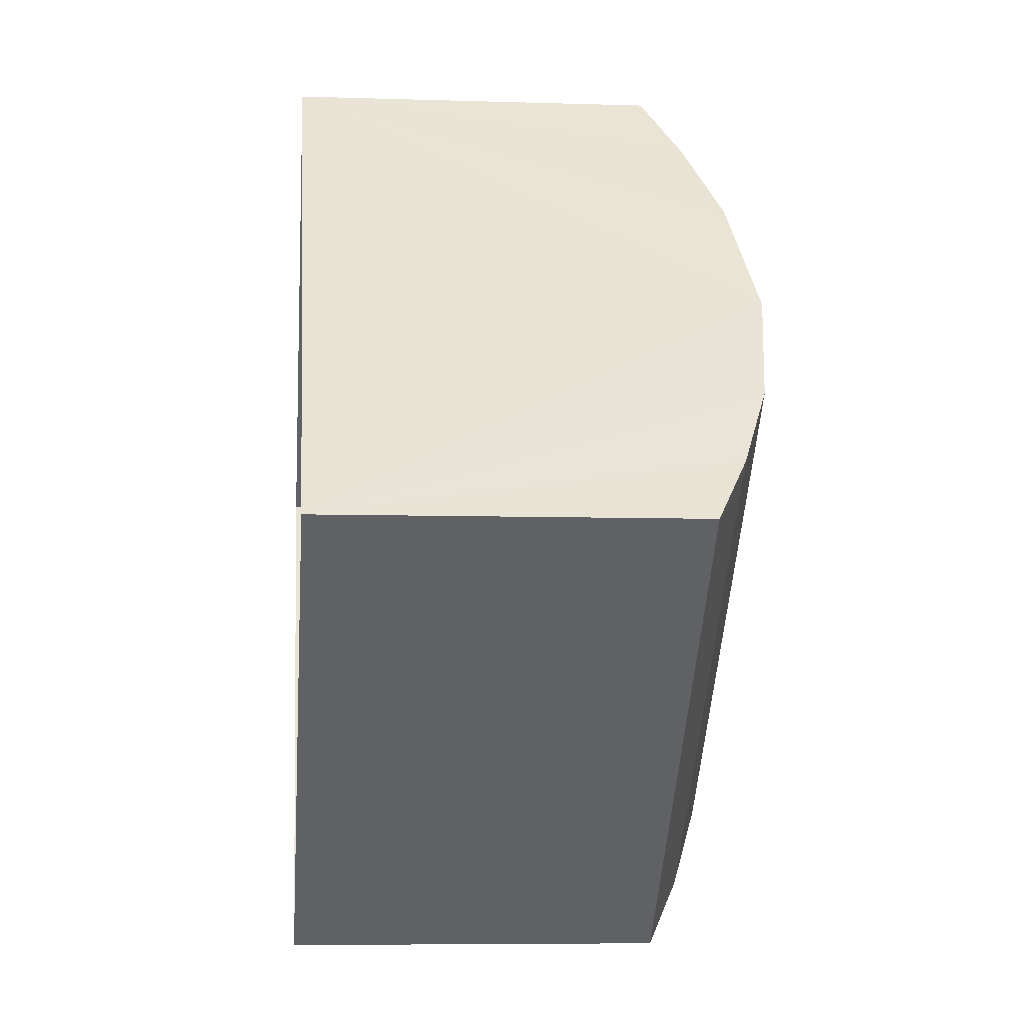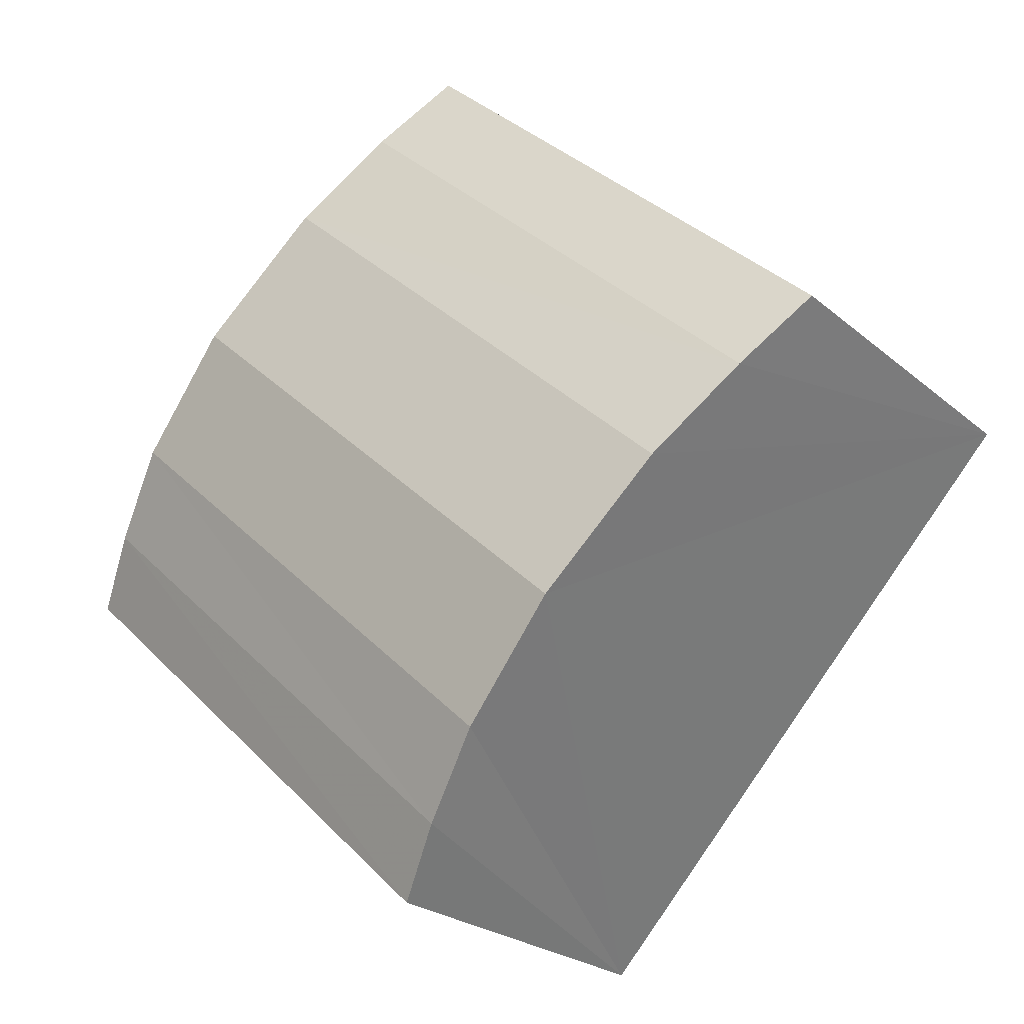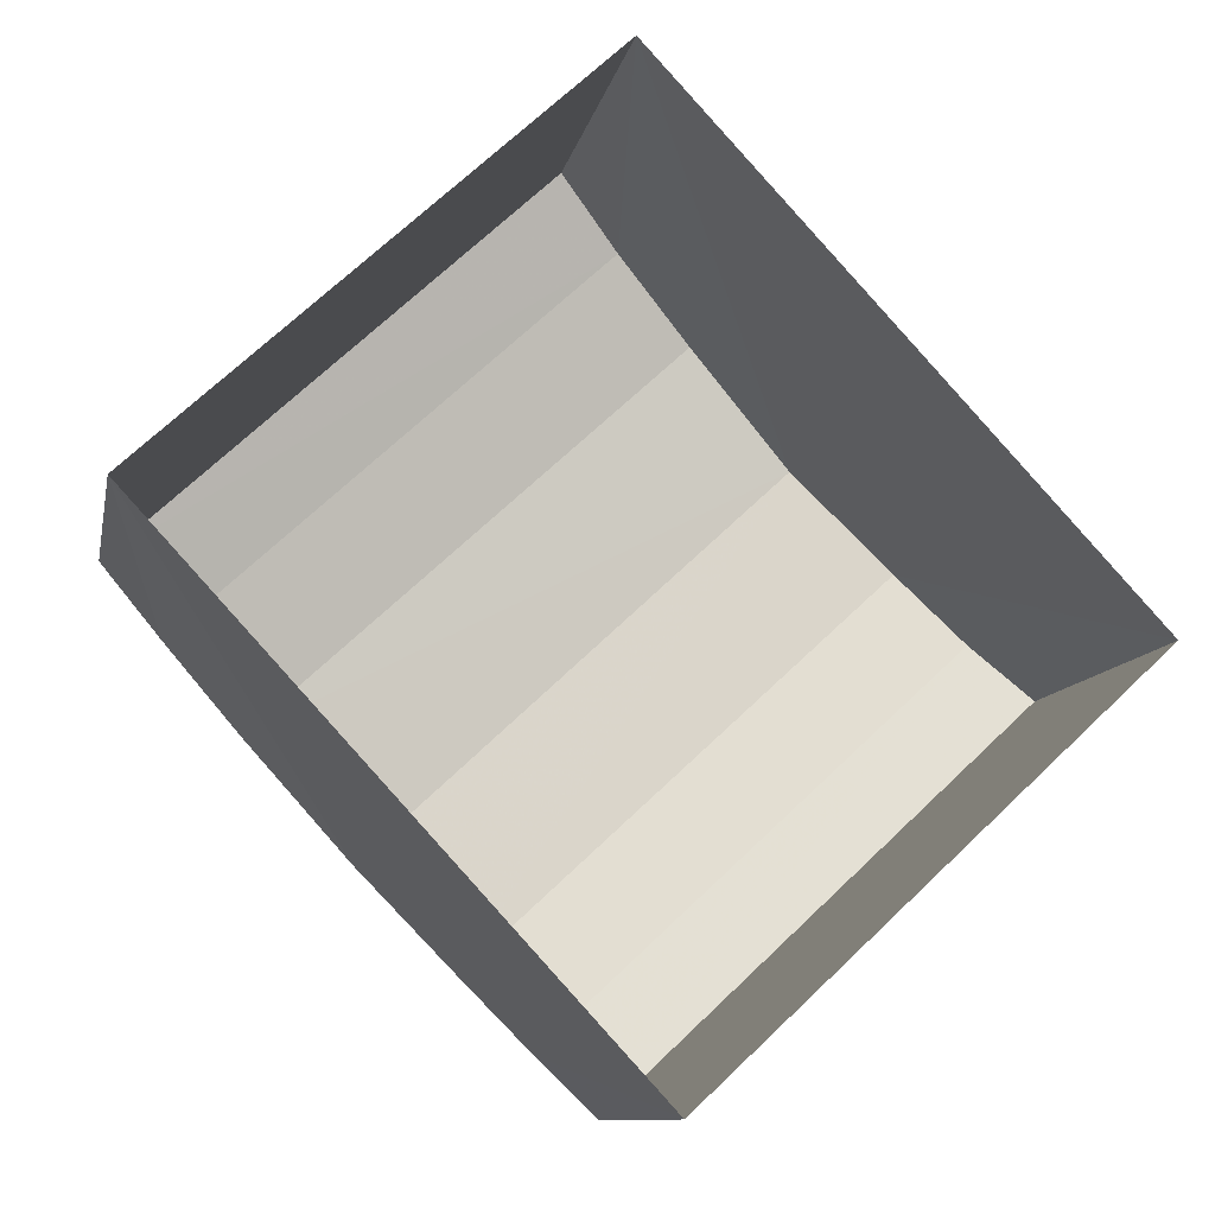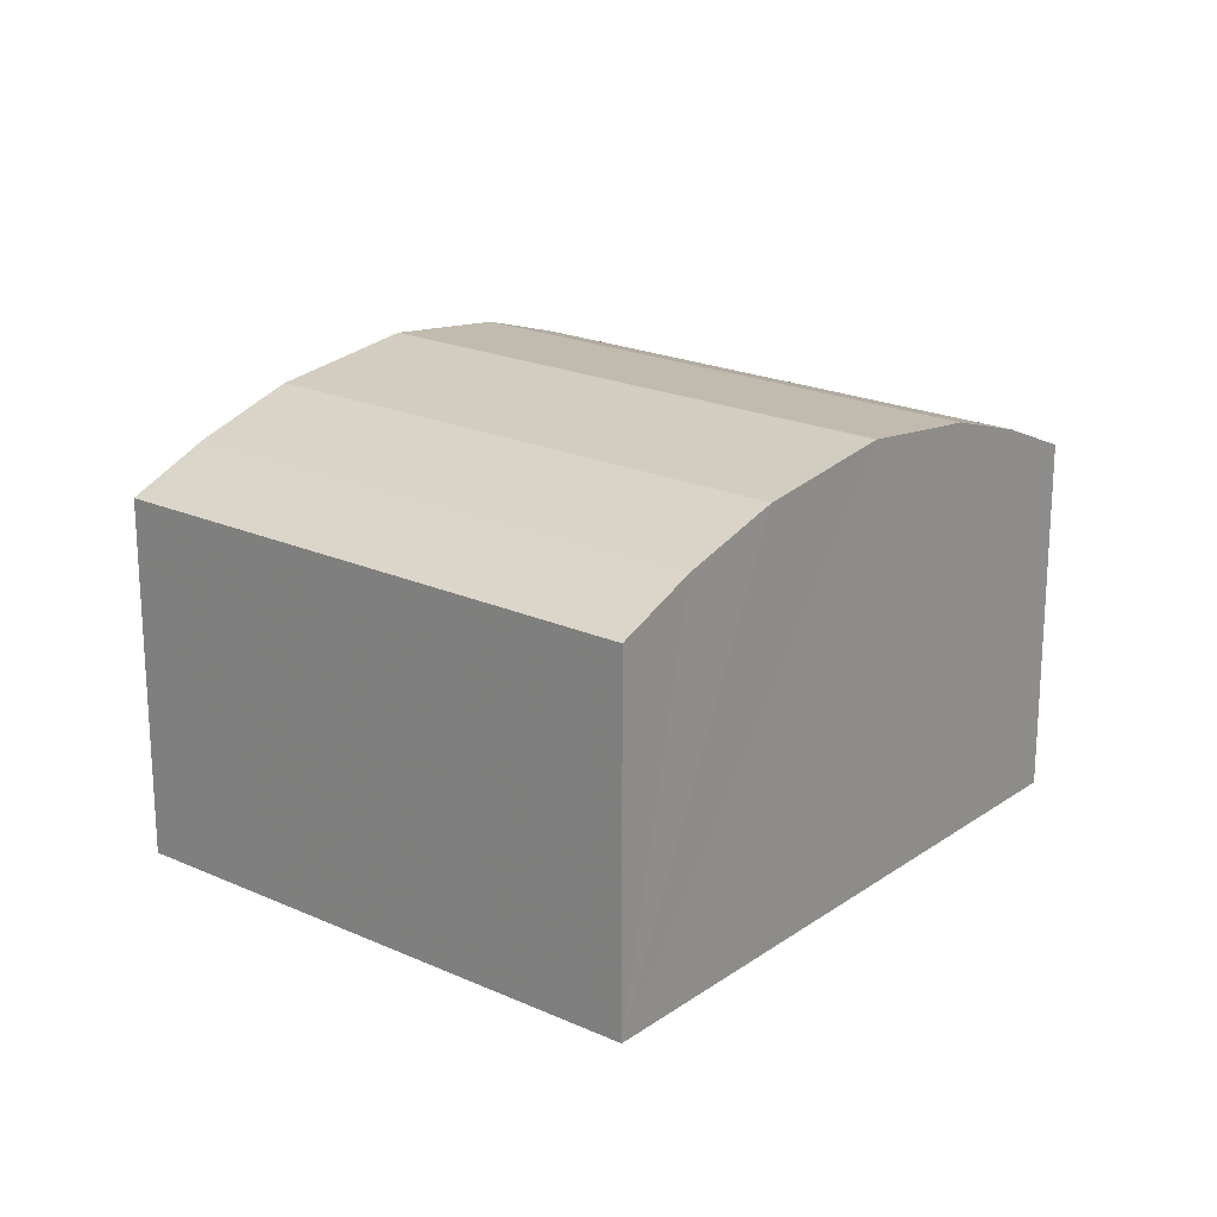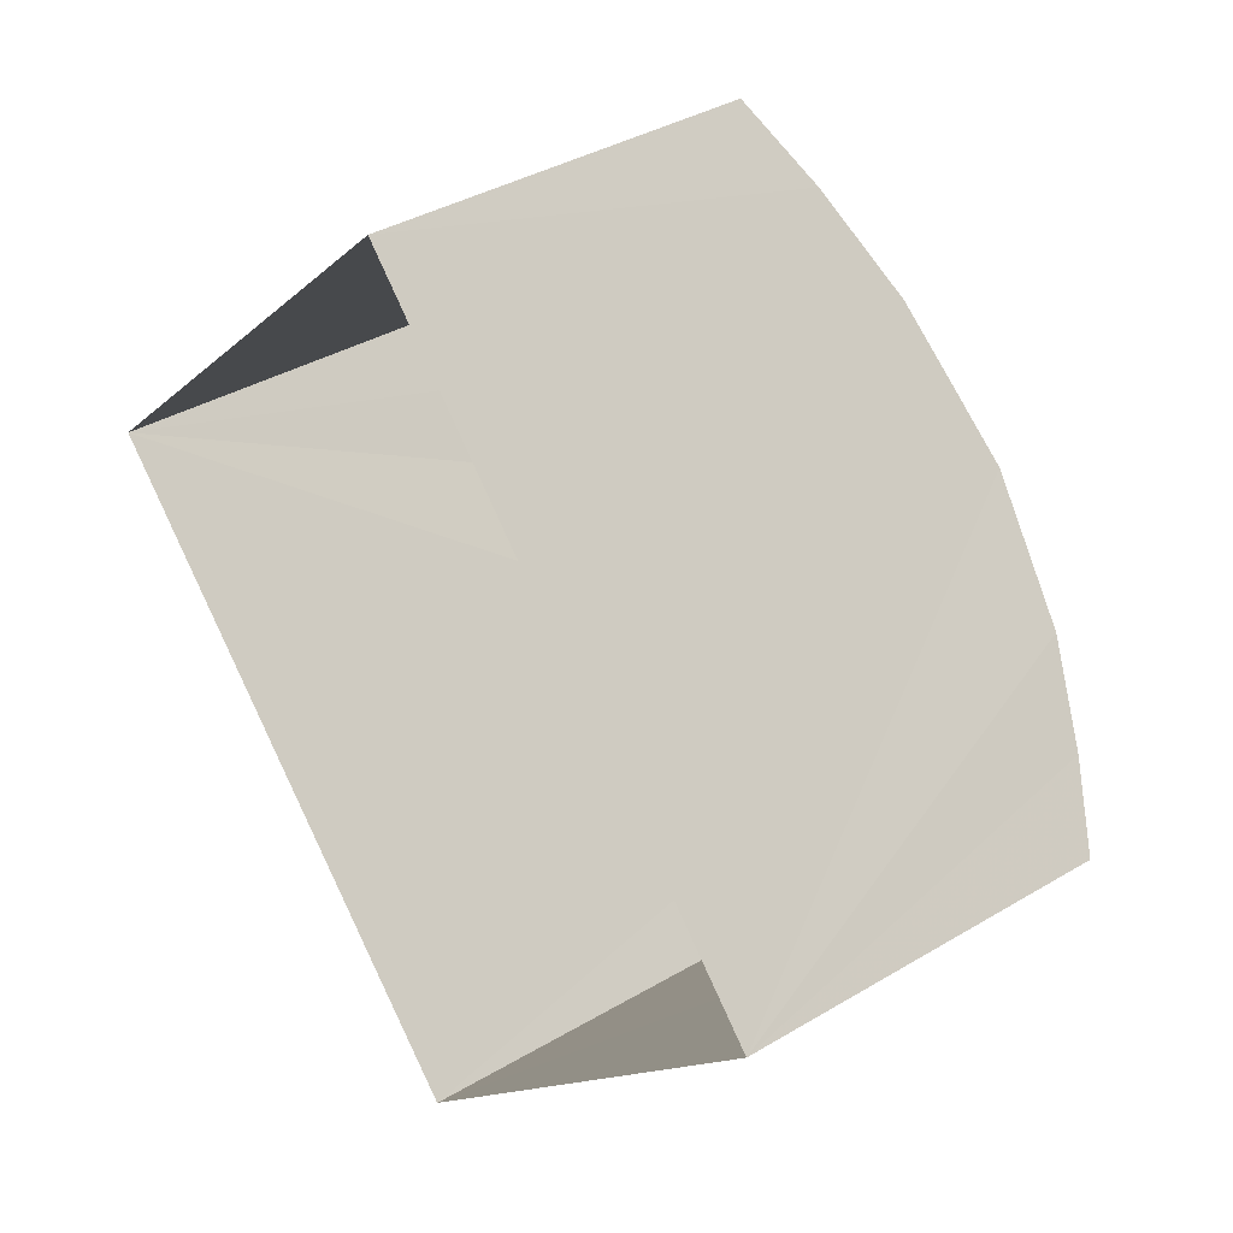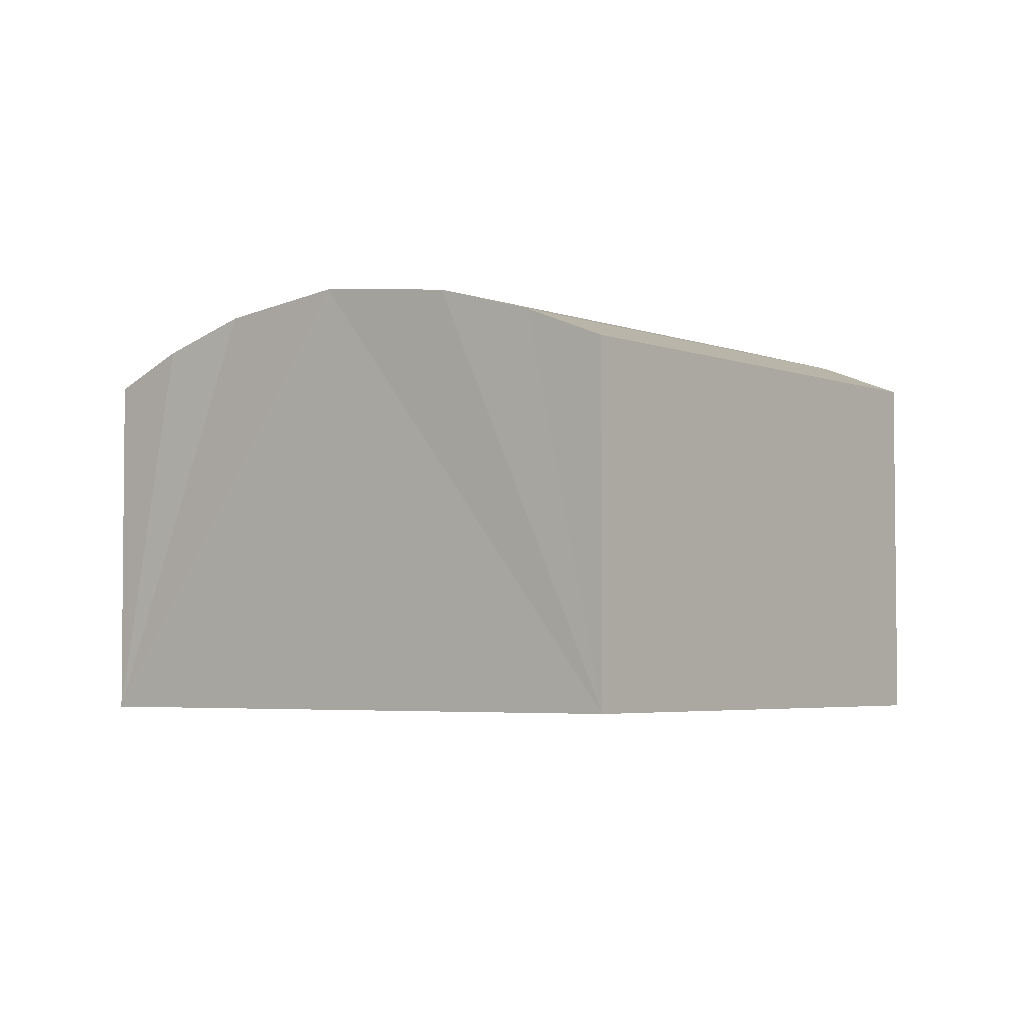
<metadata>
{"format":"obj","ext":"obj","renderer":"f3d","projection":"perspective","resolution":1024,"background":"white","views":[{"elev":-6.2,"azim":-95.3,"up":"+Y"},{"elev":-23.8,"azim":35.8,"up":"+Y"},{"elev":-10.0,"azim":169.1,"up":"+Y"},{"elev":21.0,"azim":176.2,"up":"+Z"},{"elev":36.5,"azim":-128.0,"up":"+Y"},{"elev":-4.0,"azim":85.6,"up":"+Z"}]}
</metadata>
<code>
v -3.171e+05 4.379e+04 31.79
v -3.171e+05 4.378e+04 31.78
v -3.171e+05 4.379e+04 31.79
v -3.171e+05 4.379e+04 31.78
v -3.171e+05 4.379e+04 36.95
v -3.171e+05 4.378e+04 36.49
v -3.171e+05 4.378e+04 36.94
v -3.171e+05 4.379e+04 36.5
v -3.171e+05 4.379e+04 36.5
v -3.171e+05 4.379e+04 36.5
v -3.171e+05 4.379e+04 36.95
v -3.171e+05 4.379e+04 36.94
v -3.171e+05 4.379e+04 37.34
v -3.171e+05 4.379e+04 37.35
v -3.171e+05 4.379e+04 37.57
v -3.171e+05 4.378e+04 37.57
v -3.171e+05 4.379e+04 37.35
v -3.171e+05 4.378e+04 37.34
f 1 2 3
f 1 4 2
f 5 6 7
f 5 8 6
f 9 10 11
f 12 9 11
f 13 14 15
f 16 13 15
f 17 7 18
f 17 5 7
f 12 11 14
f 13 12 14
f 15 18 16
f 15 17 18
f 8 3 2
f 6 8 2
f 10 1 11
f 1 3 15
f 11 1 14
f 3 8 5
f 14 1 15
f 15 3 17
f 17 3 5
f 10 4 1
f 10 9 4
f 6 2 7
f 2 4 16
f 7 2 18
f 4 9 12
f 18 2 16
f 16 4 13
f 13 4 12

</code>
